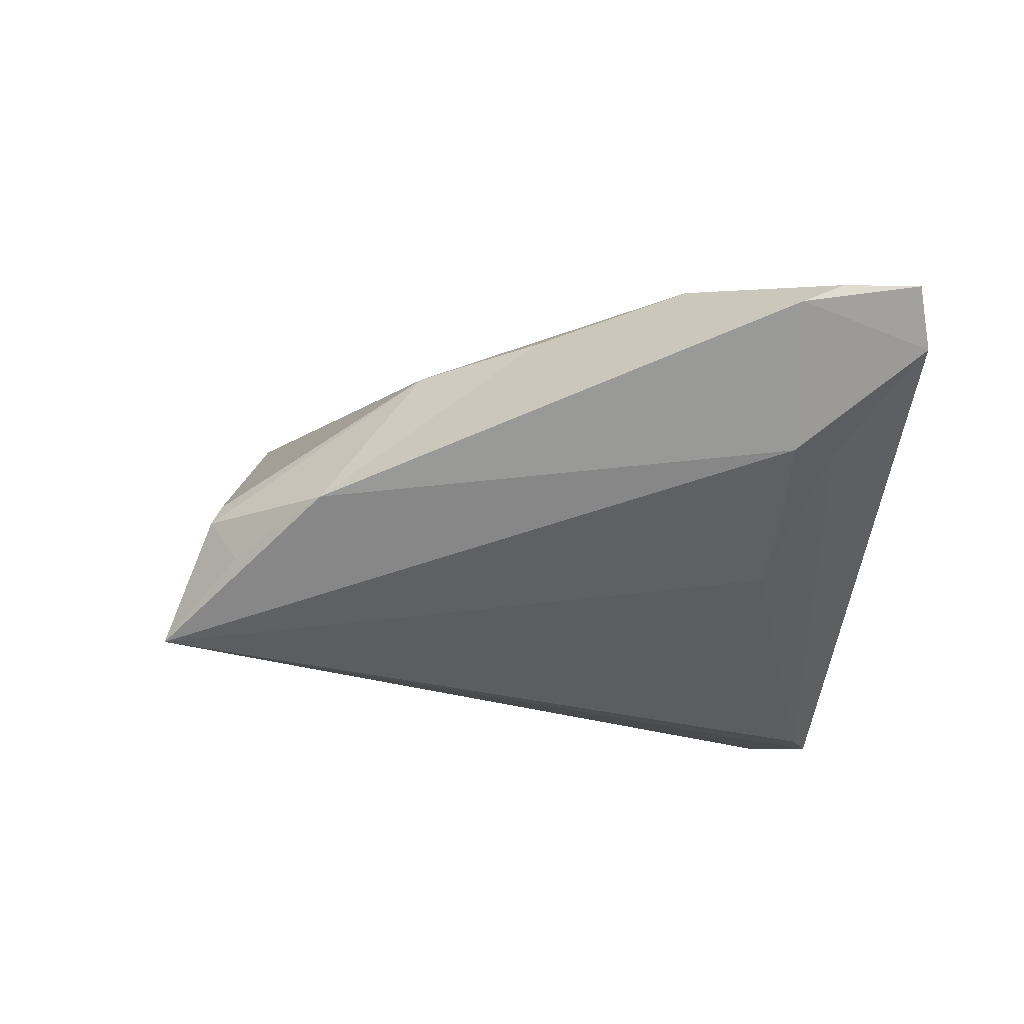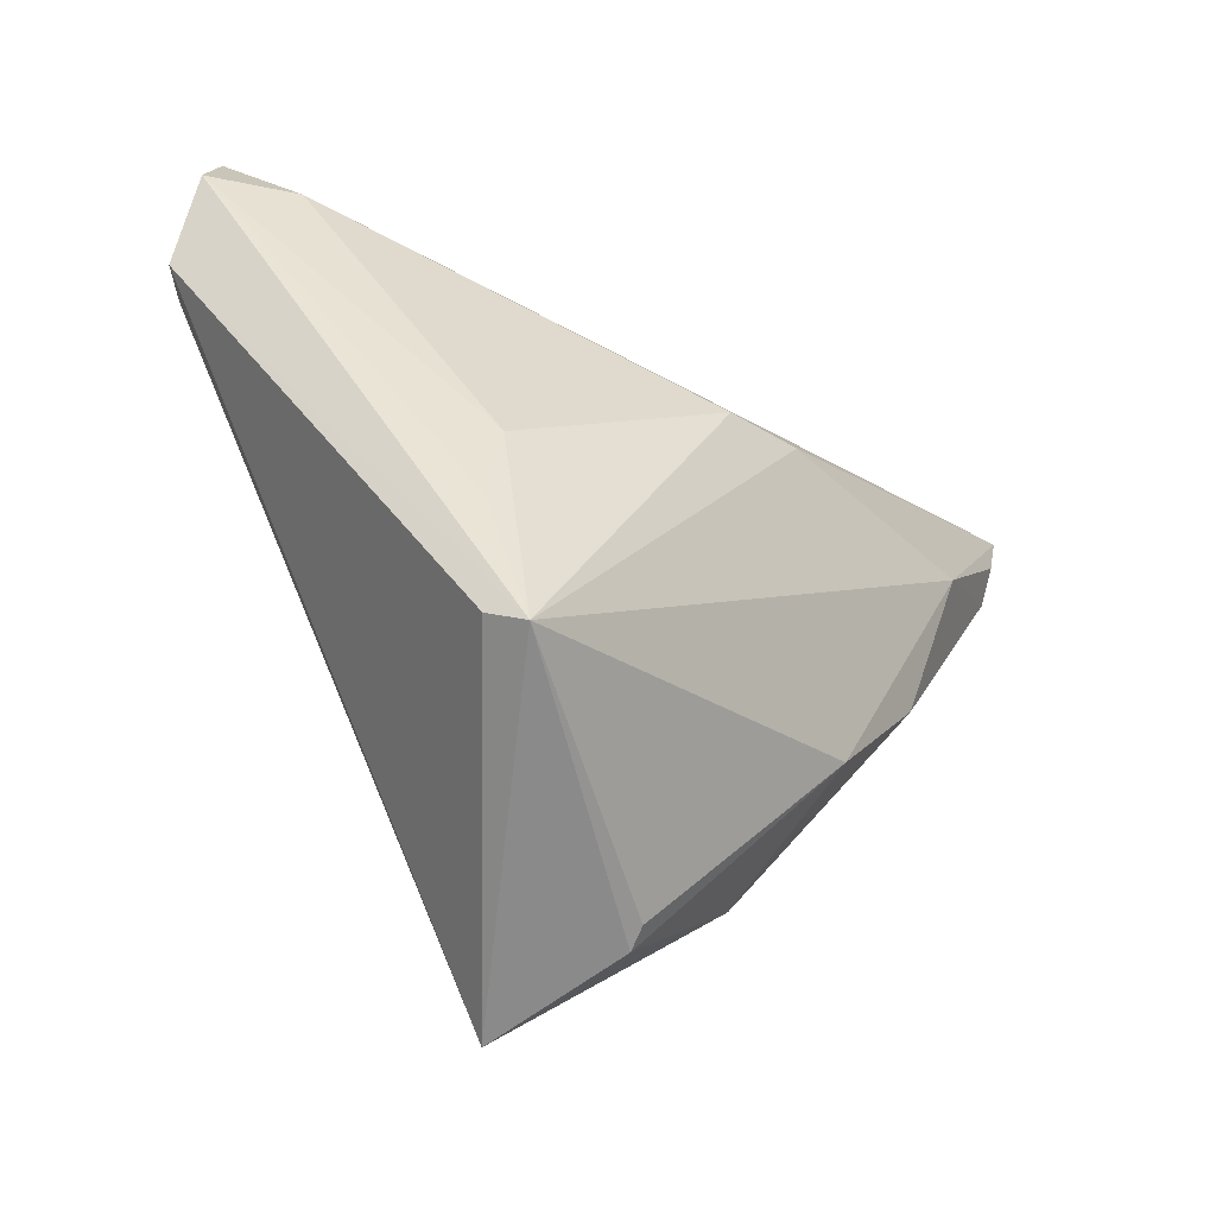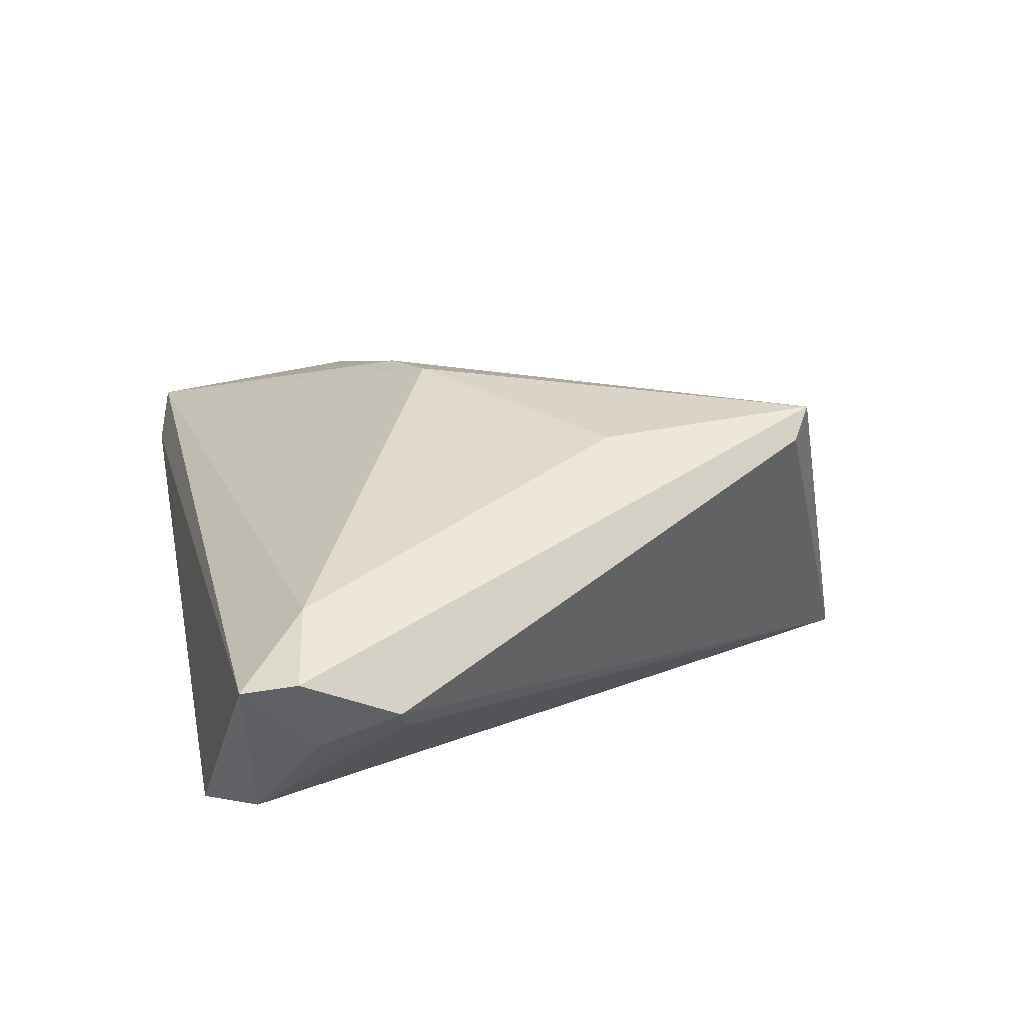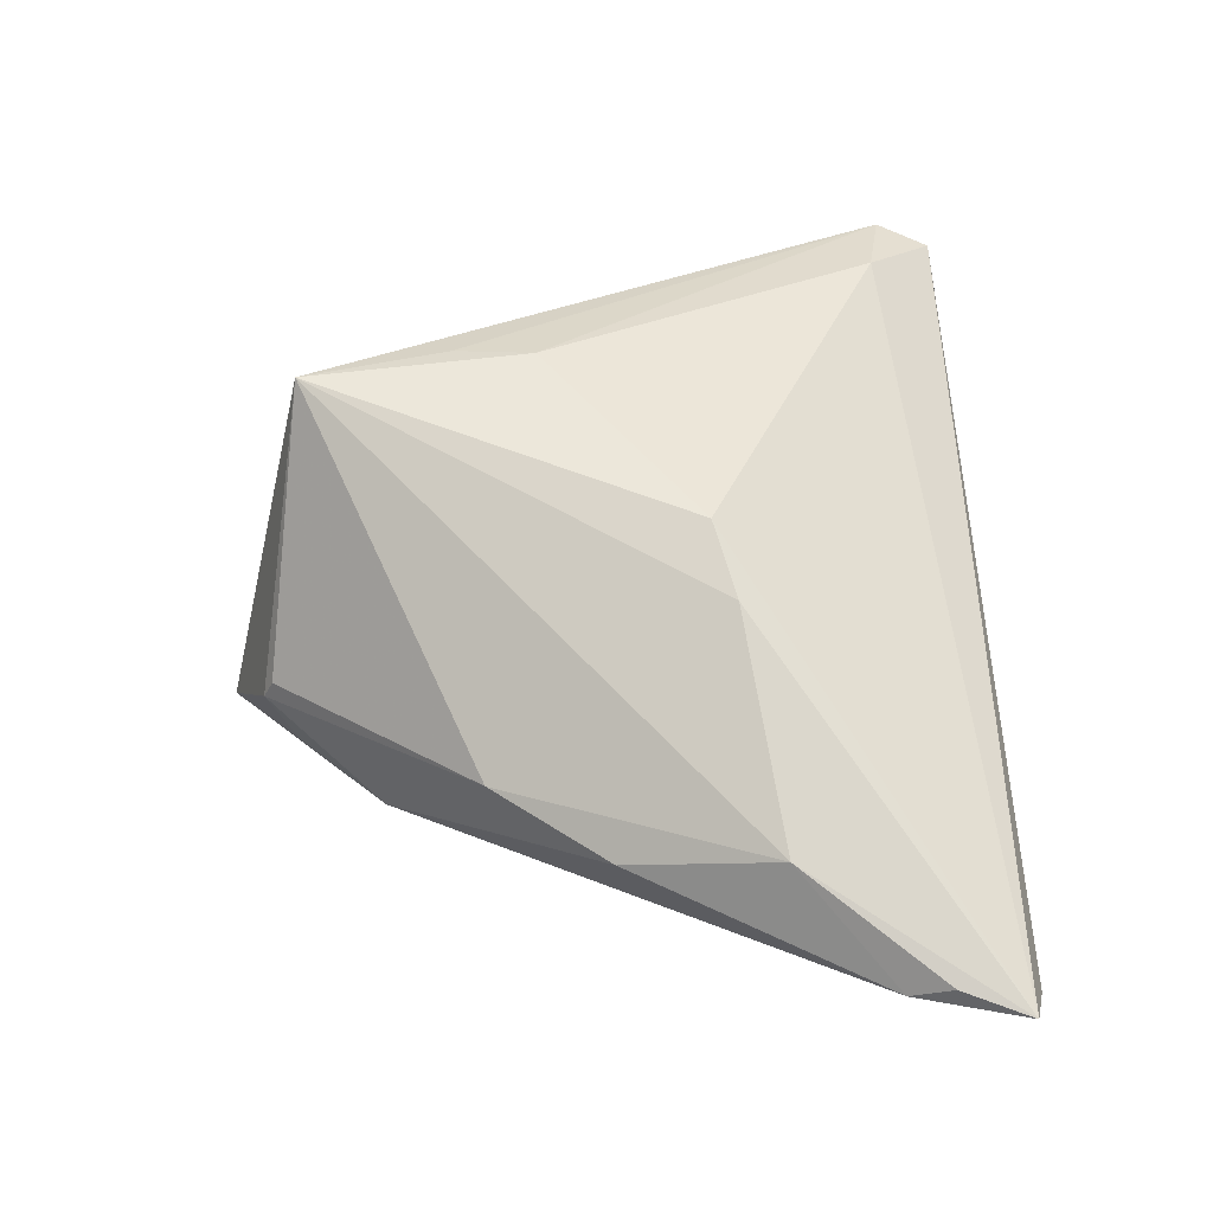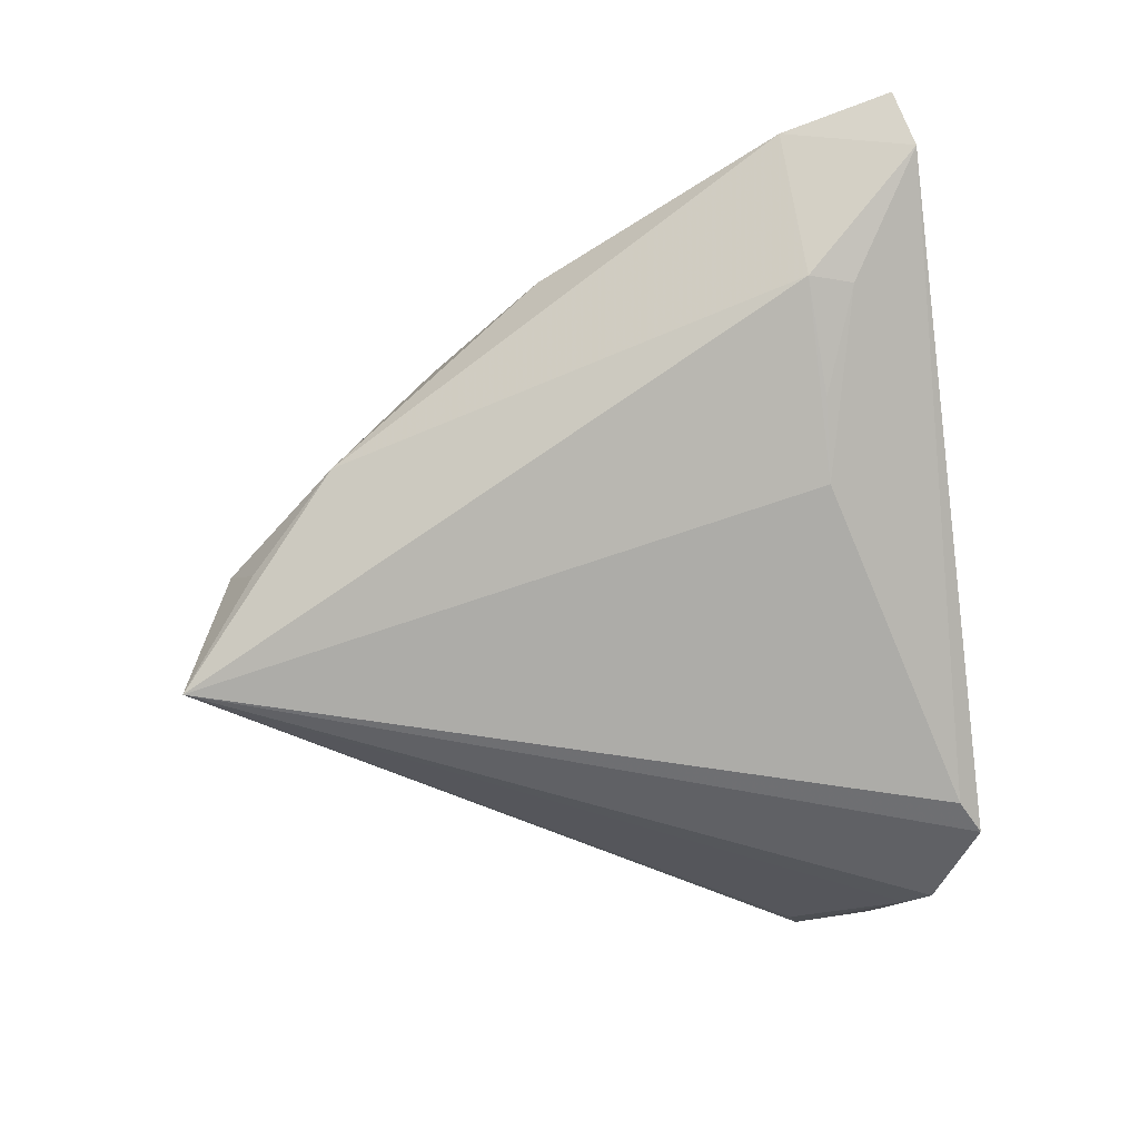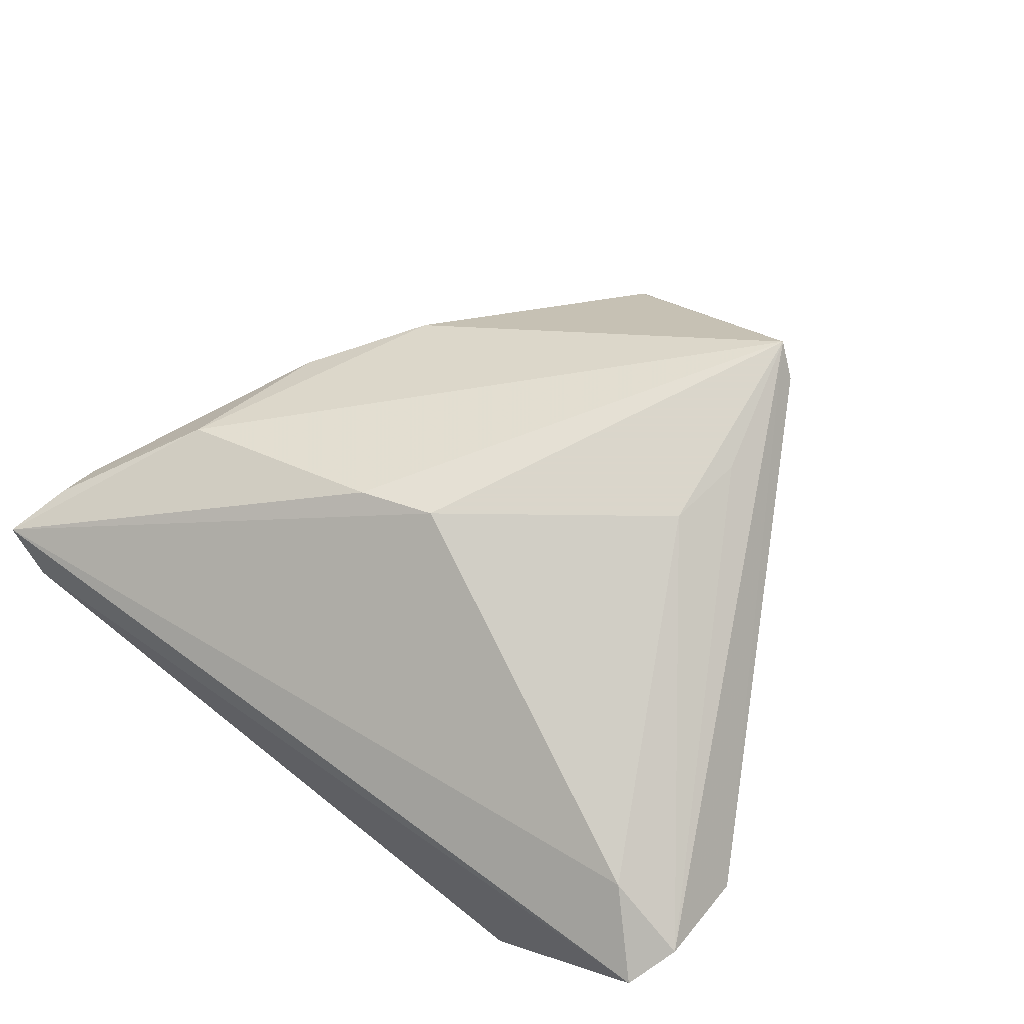
<metadata>
{"format":"obj","ext":"obj","renderer":"f3d","projection":"perspective","resolution":1024,"background":"white","views":[{"elev":-34.4,"azim":85.6,"up":"+Z"},{"elev":-51.9,"azim":-25.2,"up":"+Y"},{"elev":28.4,"azim":-101.7,"up":"+Z"},{"elev":51.9,"azim":89.1,"up":"+Z"},{"elev":-73.3,"azim":96.9,"up":"+Z"},{"elev":73.7,"azim":-142.1,"up":"+Z"}]}
</metadata>
<code>
v 0.05306 0.03834 -0.006013
v 0.0558 0.02288 -0.001595
v 0.01831 0.005856 0.01956
v -0.04783 0.01498 0.002813
v -0.04761 0.03395 0.009672
v -0.01345 -0.04444 0.02232
v -0.02524 0.03592 -0.01789
v -0.01829 -0.02635 0.02143
v 0.01257 -0.04575 -0.01397
v -0.0503 0.01579 0.006201
v 0.01081 -0.04835 -0.004671
v 0.03111 -0.02241 0.00291
v 0.02391 -0.03477 -0.01129
v -0.03918 0.02547 0.01488
v 0.008792 0.003132 0.02232
v 0.0263 0.0245 -0.01475
v -0.04018 0.03234 -0.01137
v 0.01622 0.02389 -0.01631
v 0.04487 0.01056 0.008138
v 0.05901 0.0366 -0.00112
v -0.01697 -0.0419 0.01942
v 0.04049 0.02386 -0.01267
v 0.05641 0.02797 0.0007451
v -0.04221 0.02907 -0.008129
v 0.01075 -0.04961 -0.007398
v 0.04097 -0.008009 0.001784
v -0.04738 0.02539 0.001063
v 0.03882 0.02913 -0.0118
v -0.02994 0.03834 -0.01651
v -0.01695 -0.01642 0.02232
v -0.04986 0.02735 0.01139
v 0.0007858 -0.05523 -0.02024
f 10 6 31
f 32 7 18
f 32 17 29
f 29 7 32
f 1 7 29
f 32 10 4
f 27 10 31
f 32 6 21
f 21 10 32
f 6 10 21
f 6 15 30
f 26 2 19
f 32 18 22
f 1 2 22
f 5 29 17
f 17 27 5
f 5 27 31
f 1 29 5
f 24 27 17
f 10 27 24
f 24 4 10
f 24 17 32
f 32 4 24
f 25 6 32
f 25 11 6
f 6 11 12
f 12 19 6
f 26 19 12
f 11 25 12
f 31 6 8
f 8 30 31
f 6 30 8
f 31 30 14
f 14 30 15
f 14 5 31
f 3 15 6
f 6 19 3
f 20 2 1
f 20 3 19
f 1 5 20
f 15 3 20
f 5 14 20
f 20 14 15
f 1 22 28
f 28 7 1
f 28 18 7
f 13 2 26
f 26 12 13
f 13 12 25
f 32 22 13
f 13 22 2
f 23 19 2
f 2 20 23
f 23 20 19
f 16 22 18
f 18 28 16
f 16 28 22
f 9 25 32
f 32 13 9
f 9 13 25

</code>
